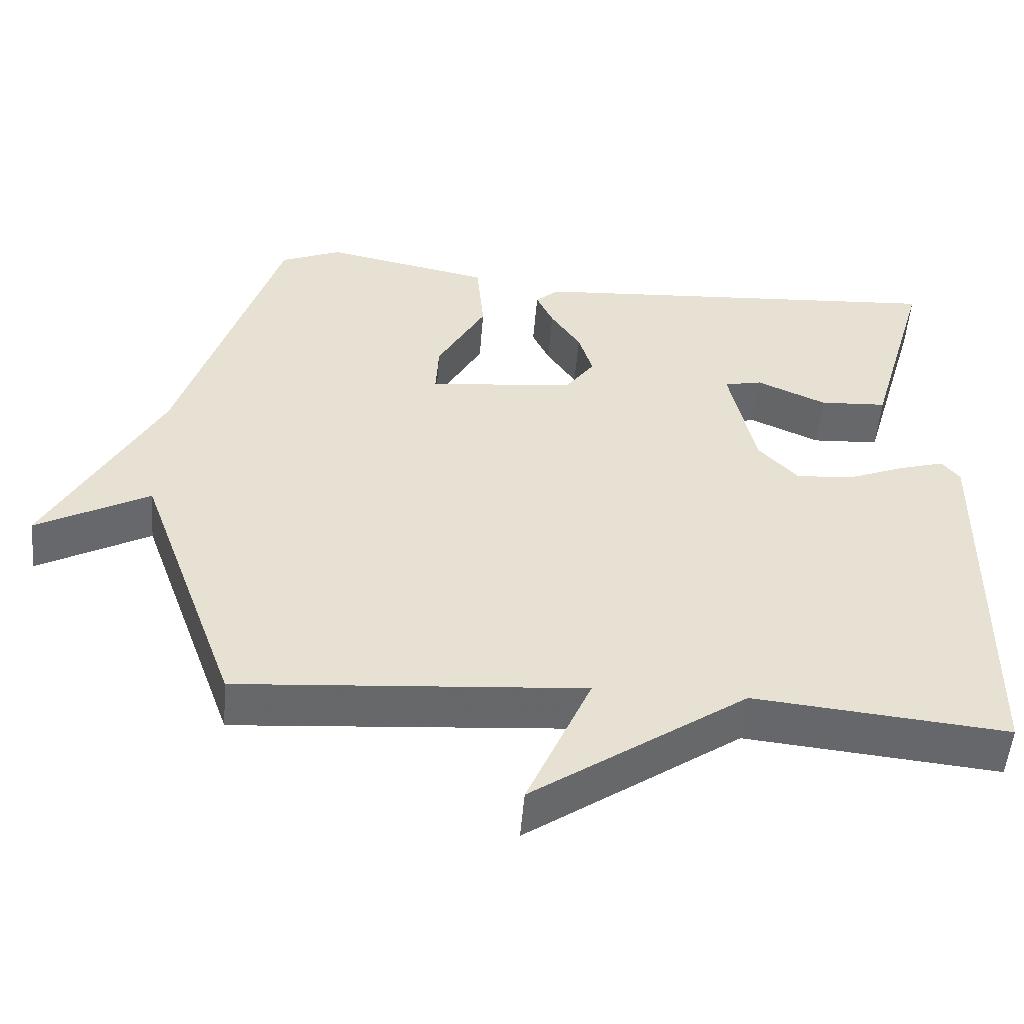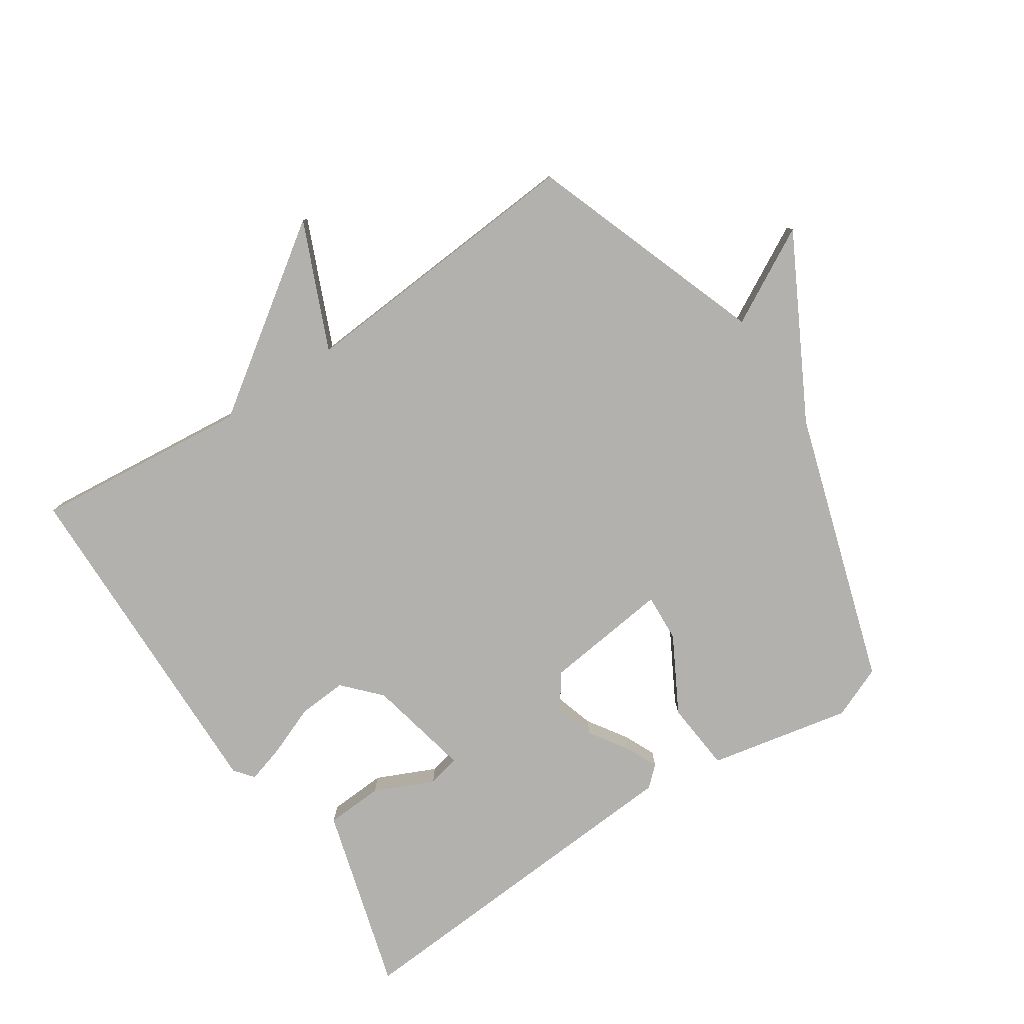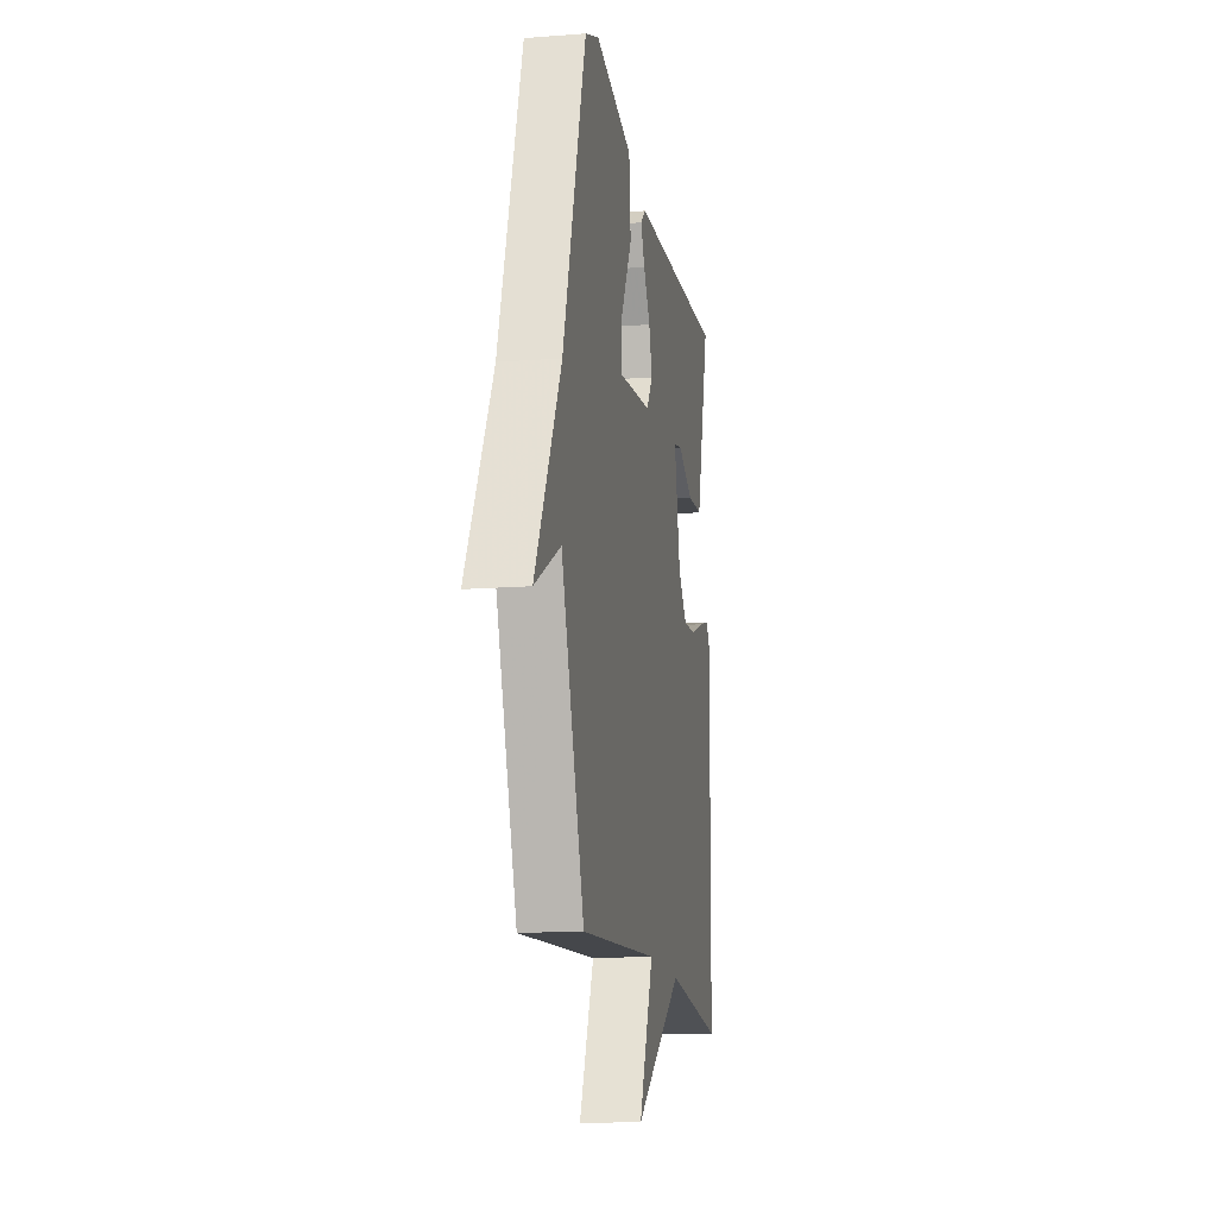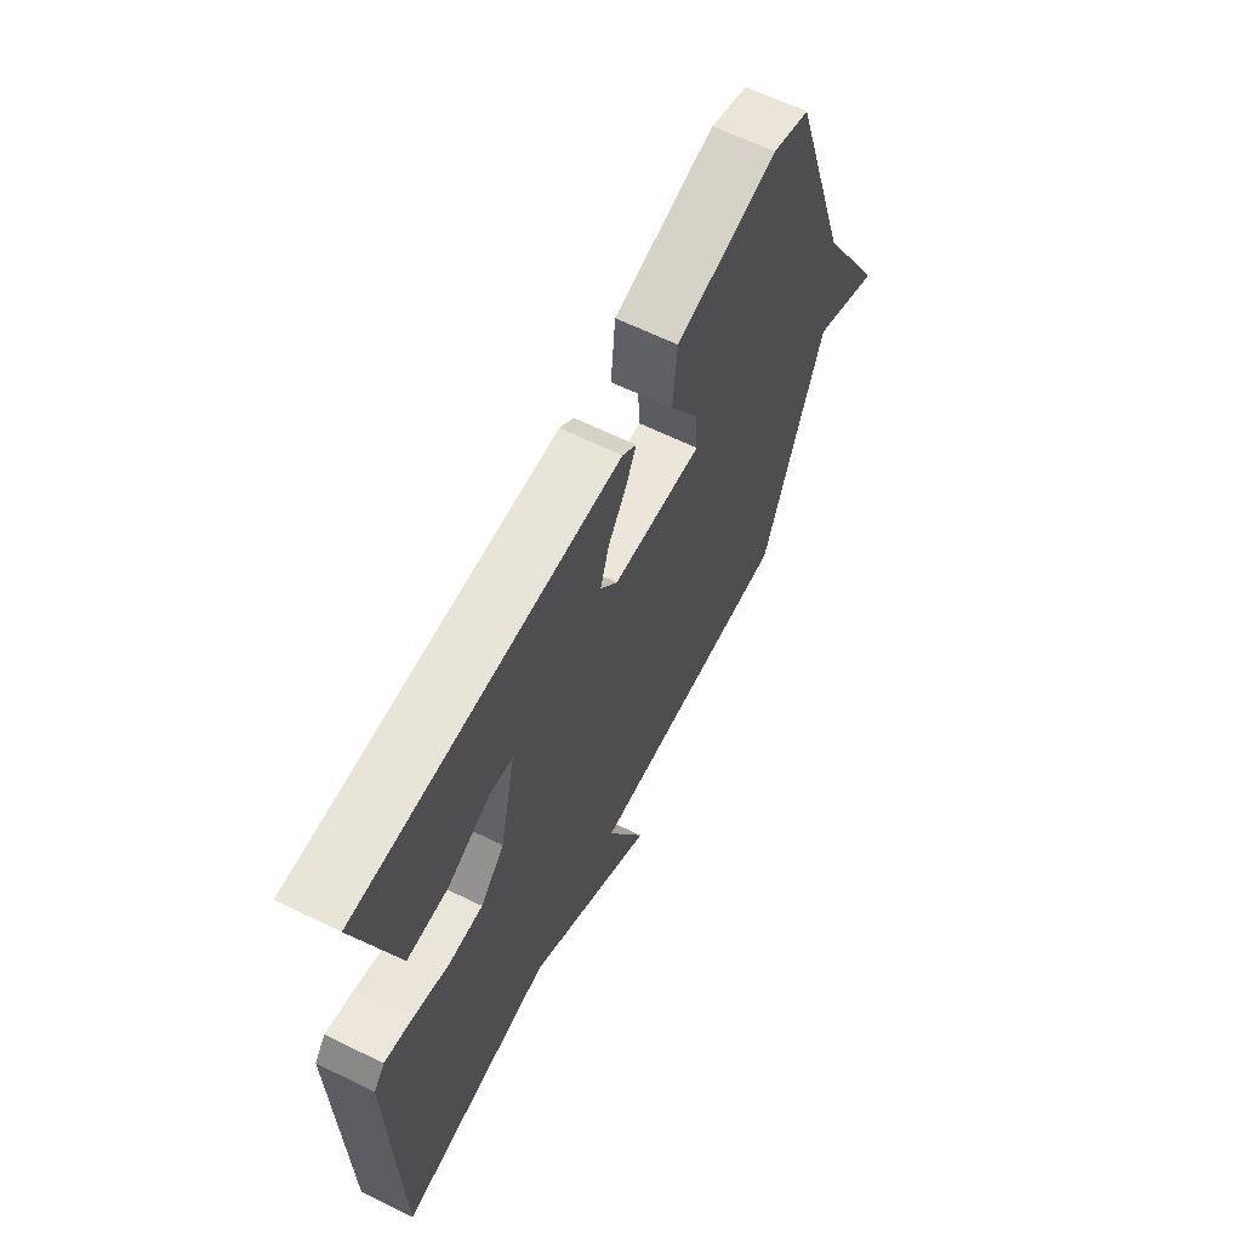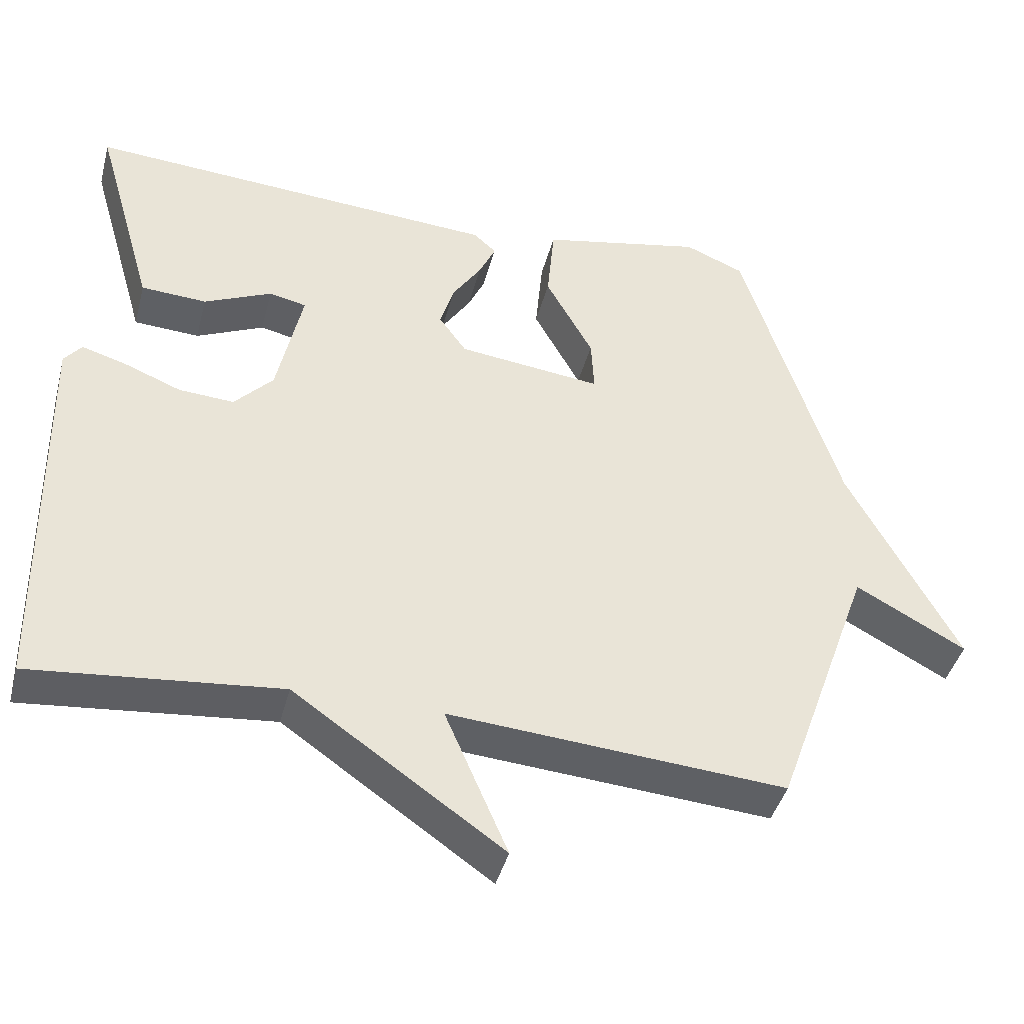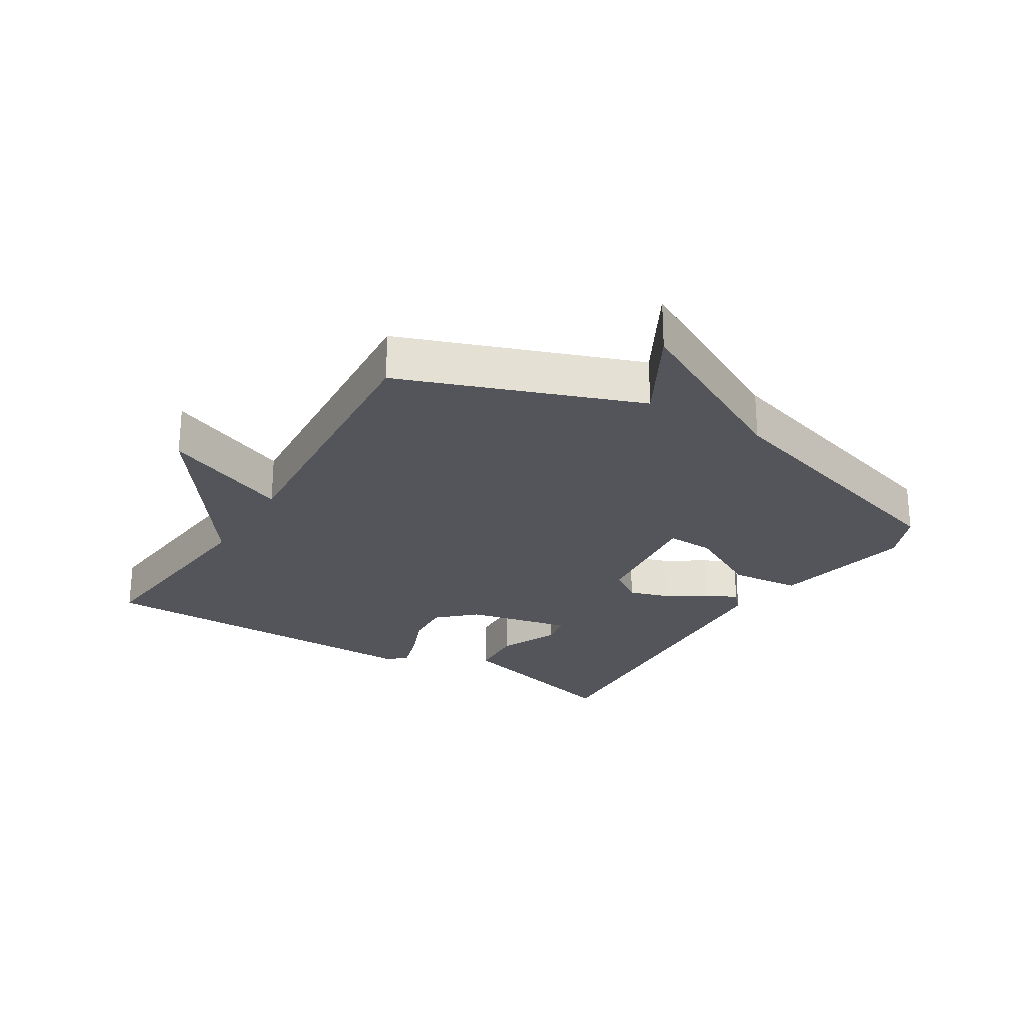
<metadata>
{"format":"obj","ext":"obj","renderer":"f3d","projection":"perspective","resolution":1024,"background":"white","views":[{"elev":-52.3,"azim":-4.7,"up":"+Z"},{"elev":-79.3,"azim":-146.4,"up":"+Y"},{"elev":-14.4,"azim":-80.5,"up":"+Z"},{"elev":64.0,"azim":116.3,"up":"+Z"},{"elev":-42.2,"azim":165.5,"up":"+Z"},{"elev":-25.0,"azim":-121.3,"up":"+Y"}]}
</metadata>
<code>
v 0.5 0.07 0.5
v 0.46 0.07 0.361
v 0.417 0.07 0.211
v 0.327 0.07 0.206
v 0.234 0.07 0.248
v 0.183 0.07 0.237
v 0.218 0.07 0.074
v 0.271 0.07 0.017
v 0.347 0.07 0.022
v 0.425 0.07 0.053
v 0.486 0.07 0.071
v 0.51 0.07 0.041
v 0.5 0.07 -0.5
v 0.161 0.07 -0.466
v -0.125 0.07 -0.665
v -0.039 0.07 -0.466
v -0.5 0.07 -0.5
v -0.634 0.07 -0.127
v -0.785 0.07 -0.209
v -0.634 0.07 0.073
v -0.5 0.07 0.5
v -0.418 0.07 0.534
v -0.195 0.07 0.488
v -0.185 0.07 0.378
v -0.25 0.07 0.26
v -0.254 0.07 0.185
v -0.057 0.07 0.208
v -0.019 0.07 0.261
v -0.038 0.07 0.324
v -0.078 0.07 0.385
v -0.101 0.07 0.435
v -0.07 0.07 0.463
v 0.5 0 0.5
v 0.46 0 0.361
v 0.417 0 0.211
v 0.327 0 0.206
v 0.234 0 0.248
v 0.183 0 0.237
v 0.218 0 0.074
v 0.271 0 0.017
v 0.347 0 0.022
v 0.425 0 0.053
v 0.486 0 0.071
v 0.51 0 0.041
v 0.5 0 -0.5
v 0.161 0 -0.466
v -0.125 0 -0.665
v -0.039 0 -0.466
v -0.5 0 -0.5
v -0.634 0 -0.127
v -0.785 0 -0.209
v -0.634 0 0.073
v -0.5 0 0.5
v -0.418 0 0.534
v -0.195 0 0.488
v -0.185 0 0.378
v -0.25 0 0.26
v -0.254 0 0.185
v -0.057 0 0.208
v -0.019 0 0.261
v -0.038 0 0.324
v -0.078 0 0.385
v -0.101 0 0.435
v -0.07 0 0.463
f 32 1 2
f 31 32 2
f 30 31 2
f 29 30 2
f 28 29 2
f 27 28 2
f 23 24 25
f 22 23 25
f 21 22 25
f 20 21 25
f 20 25 26
f 19 20 26
f 18 19 26
f 18 26 27
f 17 18 27
f 16 17 27
f 14 15 16
f 12 13 14
f 11 12 14
f 10 11 14
f 9 10 14
f 8 9 14 16
f 7 8 16 27
f 2 3 4 5
f 2 5 6
f 27 2 6
f 6 7 27
f 34 33 64
f 34 64 63
f 34 63 62
f 34 62 61
f 34 61 60
f 34 60 59
f 57 56 55
f 57 55 54
f 57 54 53
f 57 53 52
f 58 57 52
f 58 52 51
f 58 51 50
f 59 58 50
f 59 50 49
f 59 49 48
f 48 47 46
f 46 45 44
f 46 44 43
f 46 43 42
f 46 42 41
f 48 46 41 40
f 59 48 40 39
f 37 36 35 34
f 38 37 34
f 38 34 59
f 59 39 38
f 1 33 34 2
f 2 34 35 3
f 3 35 36 4
f 4 36 37 5
f 5 37 38 6
f 6 38 39 7
f 7 39 40 8
f 8 40 41 9
f 9 41 42 10
f 10 42 43 11
f 11 43 44 12
f 12 44 45 13
f 13 45 46 14
f 14 46 47 15
f 15 47 48 16
f 16 48 49 17
f 17 49 50 18
f 18 50 51 19
f 19 51 52 20
f 20 52 53 21
f 21 53 54 22
f 22 54 55 23
f 23 55 56 24
f 24 56 57 25
f 25 57 58 26
f 26 58 59 27
f 27 59 60 28
f 28 60 61 29
f 29 61 62 30
f 30 62 63 31
f 31 63 64 32
f 32 64 33 1

</code>
